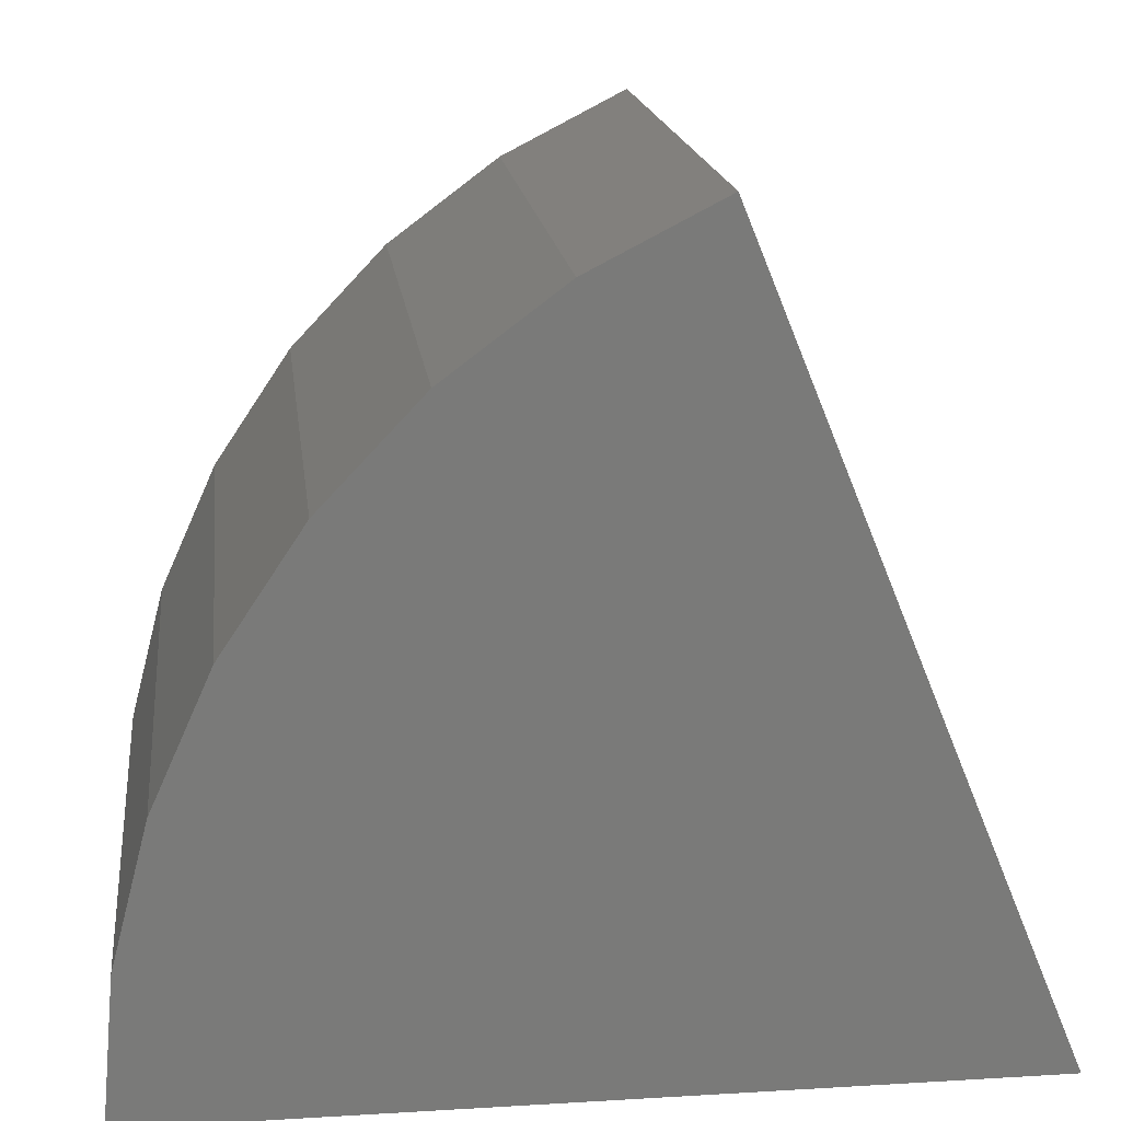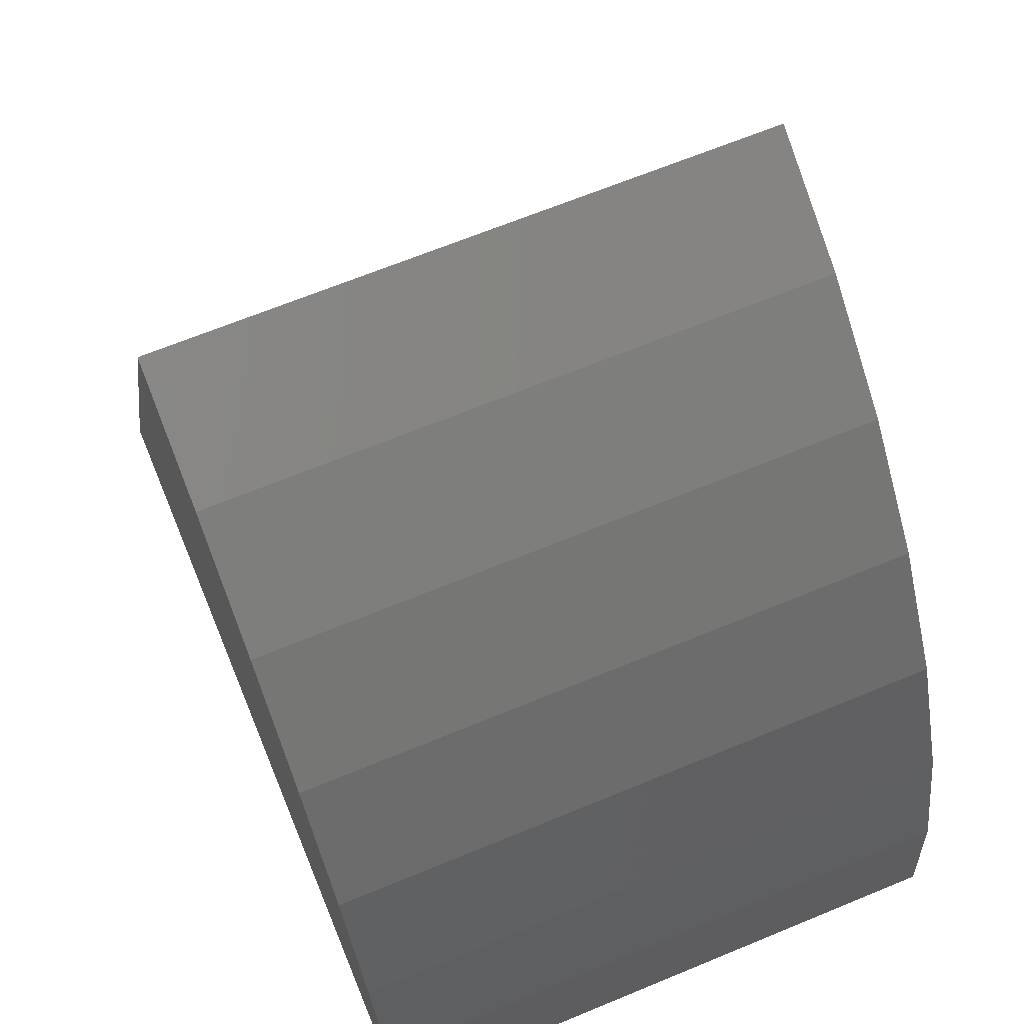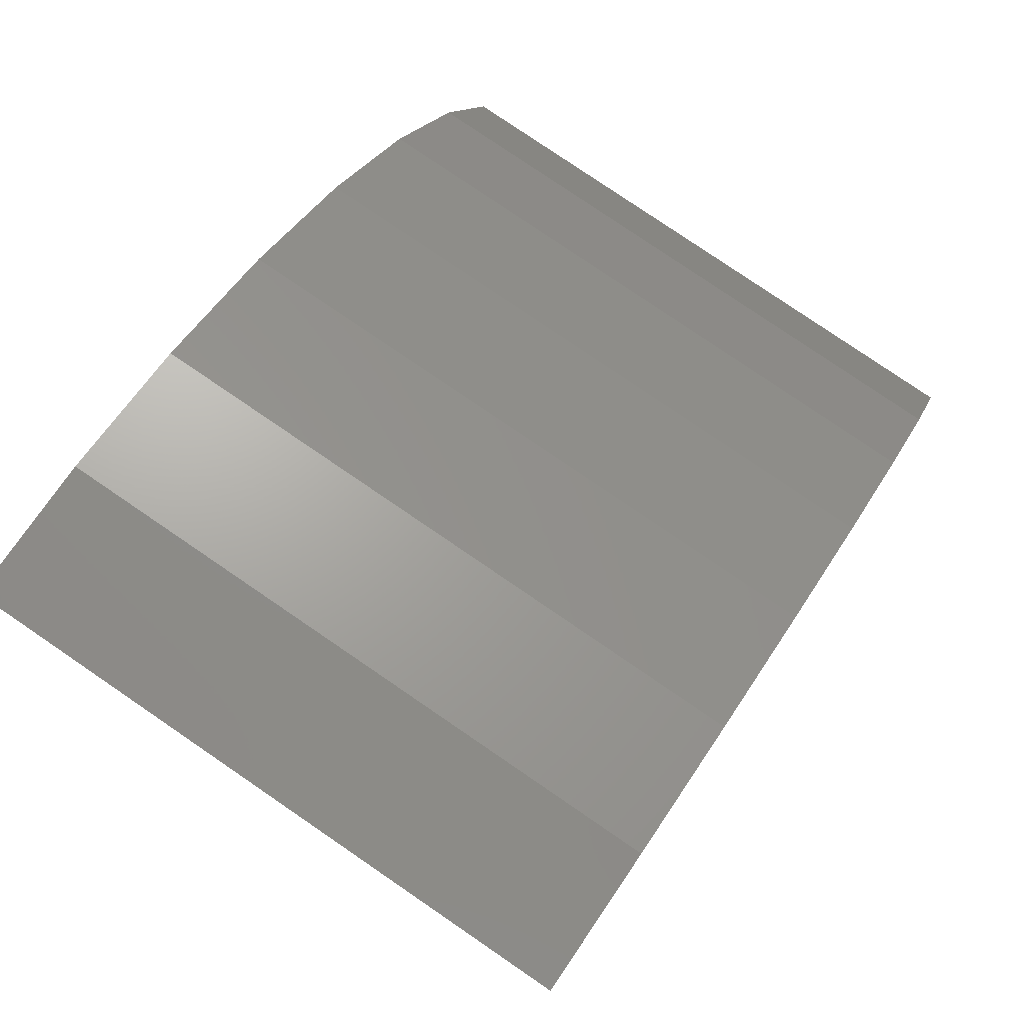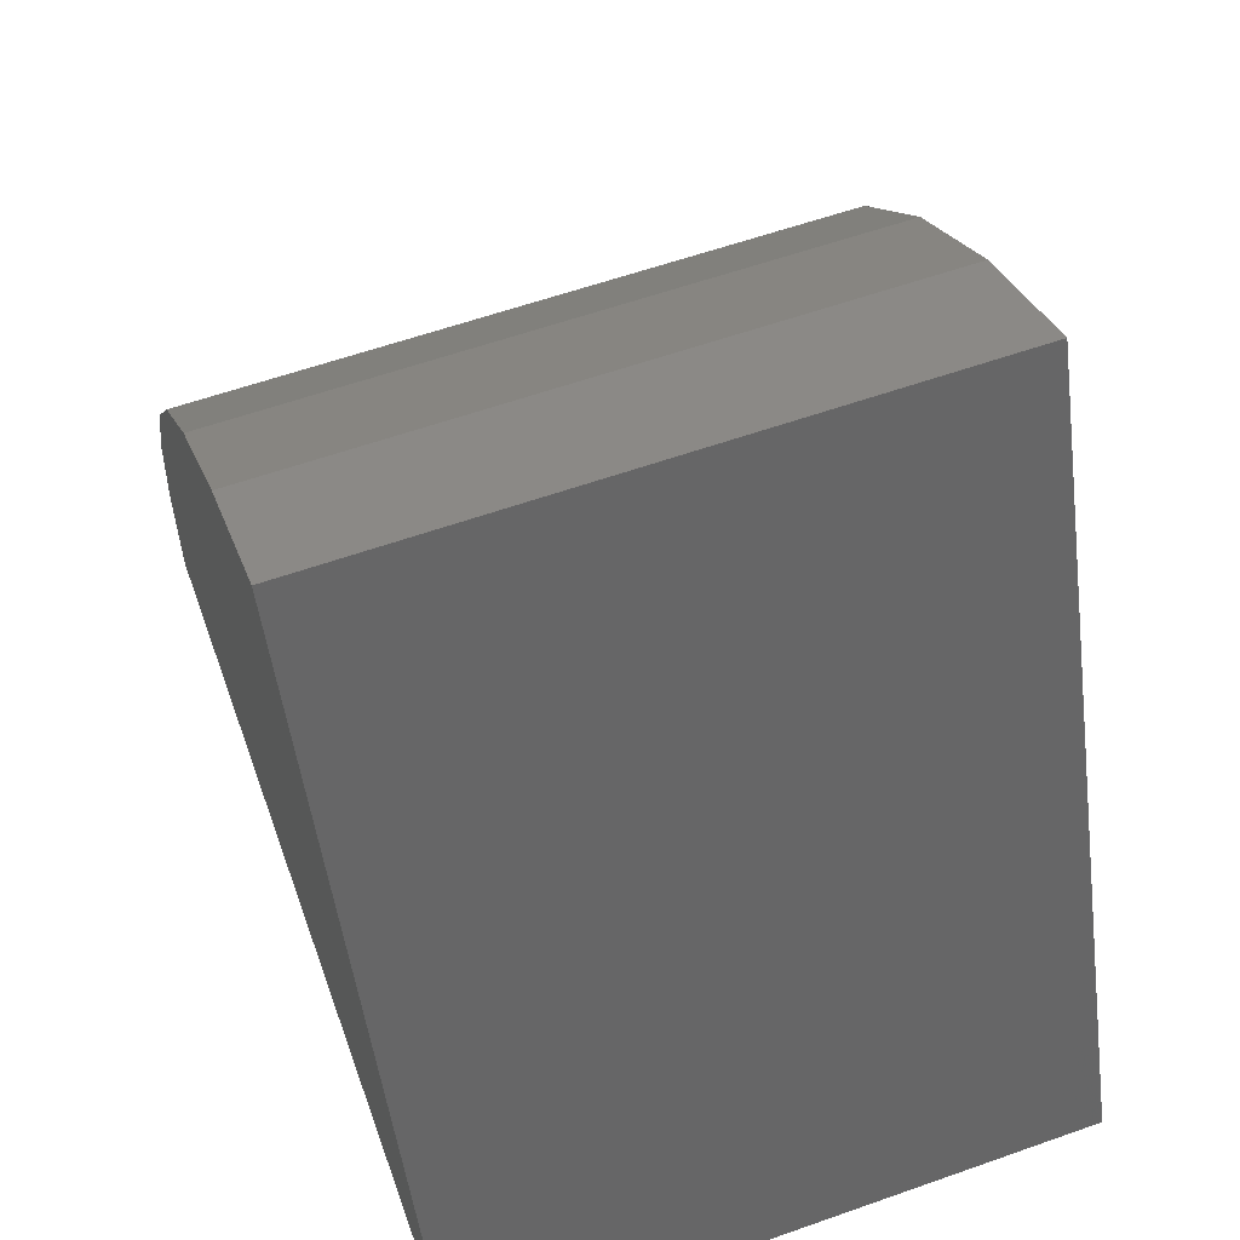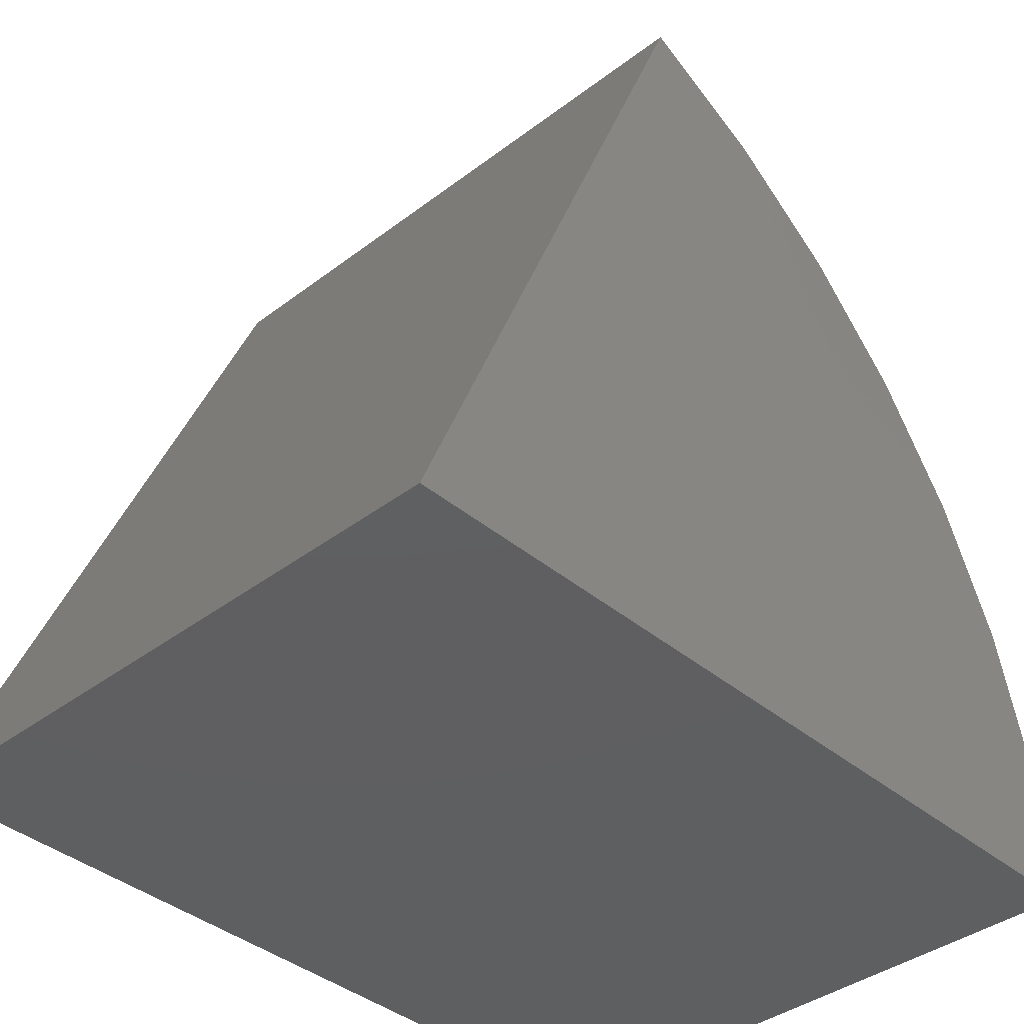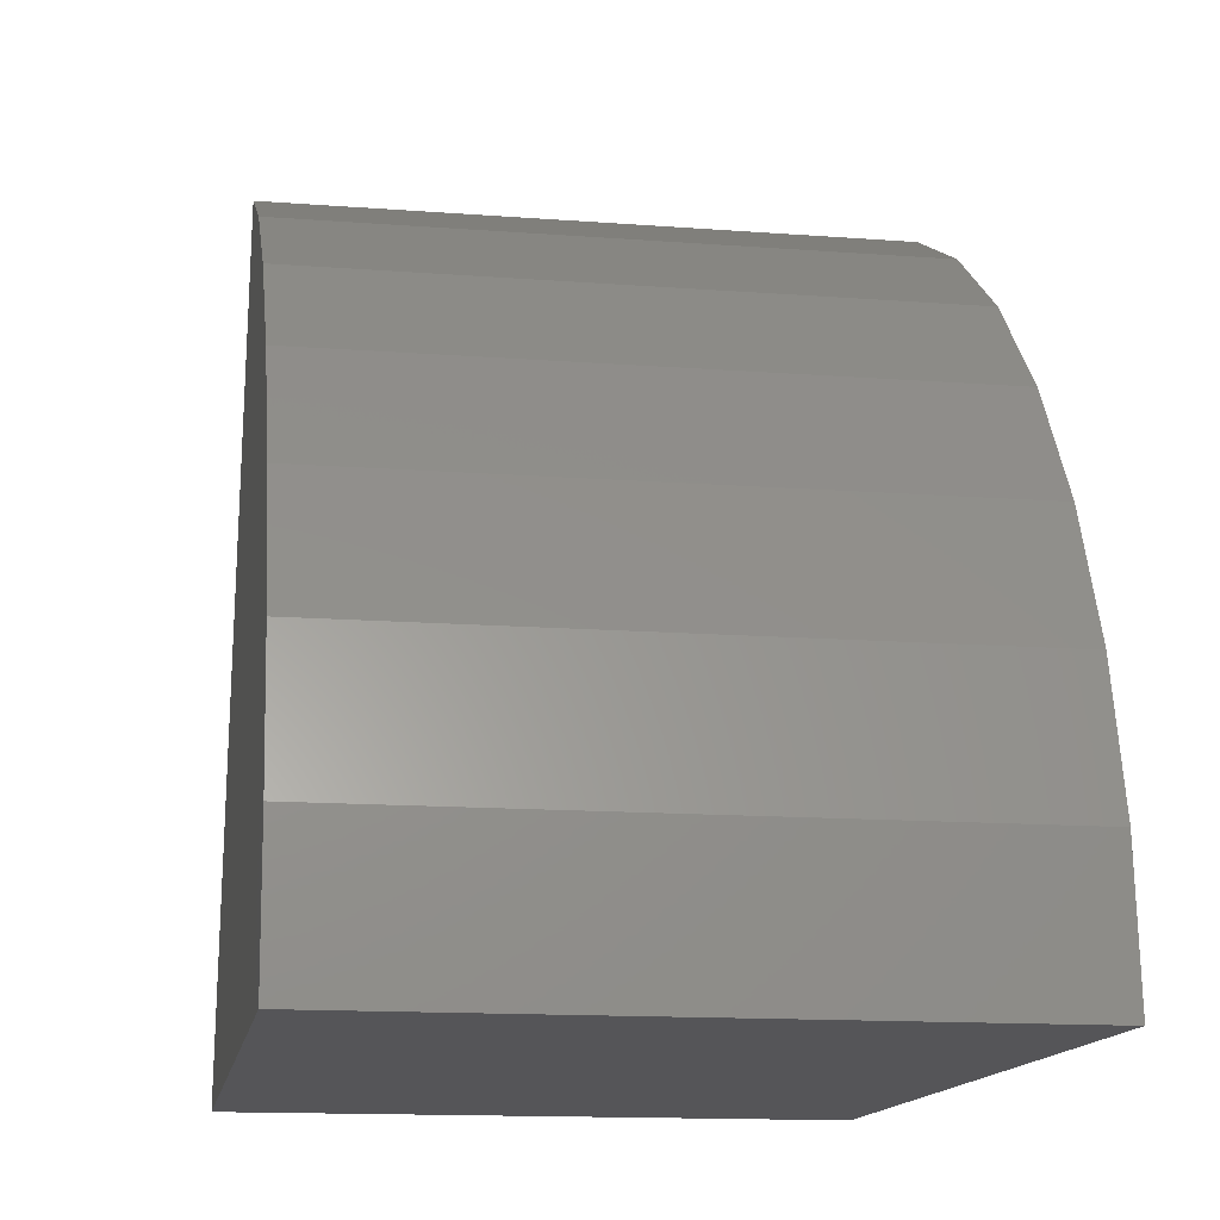
<metadata>
{"format":"stl","ext":"stl","renderer":"f3d","projection":"perspective","resolution":1024,"background":"white","views":[{"elev":17.2,"azim":-96.8,"up":"+Z"},{"elev":66.8,"azim":157.5,"up":"+Z"},{"elev":79.7,"azim":-145.7,"up":"+Y"},{"elev":59.7,"azim":-19.9,"up":"+Z"},{"elev":-39.0,"azim":43.6,"up":"+Z"},{"elev":-14.2,"azim":170.5,"up":"+Z"}]}
</metadata>
<code>
# stl→obj: 18 verts, 32 faces
v -0.1484 -0.3906 0
v 0.1353 -0.3906 0
v -0.1484 -0.2428 0.3616
v 0.1353 -0.2428 0.3616
v -0.1484 0 0
v 0.1353 0 0
v -0.1484 -0.1841 0.3316
v -0.1484 -0.1313 0.2921
v -0.1484 -0.08587 0.2444
v -0.1484 -0.04912 0.1896
v -0.1484 -0.02209 0.1295
v -0.1484 -0.005562 0.06569
v 0.1353 -0.1841 0.3316
v 0.1353 -0.1313 0.2921
v 0.1353 -0.08587 0.2444
v 0.1353 -0.04912 0.1896
v 0.1353 -0.02209 0.1295
v 0.1353 -0.005562 0.06569
f 1 2 3
f 3 2 4
f 1 5 2
f 2 5 6
f 1 3 7
f 1 7 8
f 1 8 9
f 1 9 10
f 1 10 11
f 1 11 12
f 1 12 5
f 3 4 7
f 7 4 13
f 7 13 8
f 8 13 14
f 8 14 9
f 9 14 15
f 9 15 10
f 10 15 16
f 10 16 11
f 11 16 17
f 11 17 12
f 12 17 18
f 12 18 5
f 5 18 6
f 2 6 18
f 2 18 17
f 2 17 16
f 2 16 15
f 2 15 14
f 2 14 13
f 2 13 4

</code>
